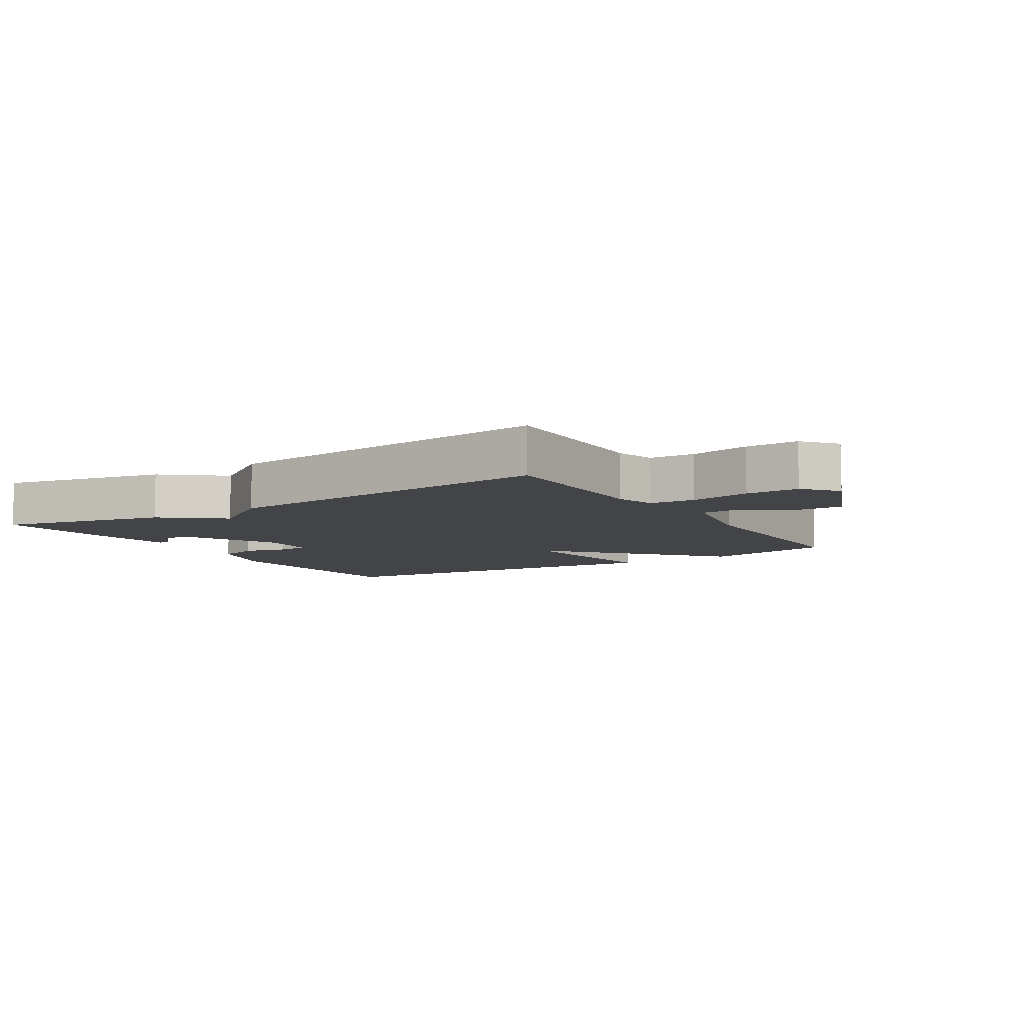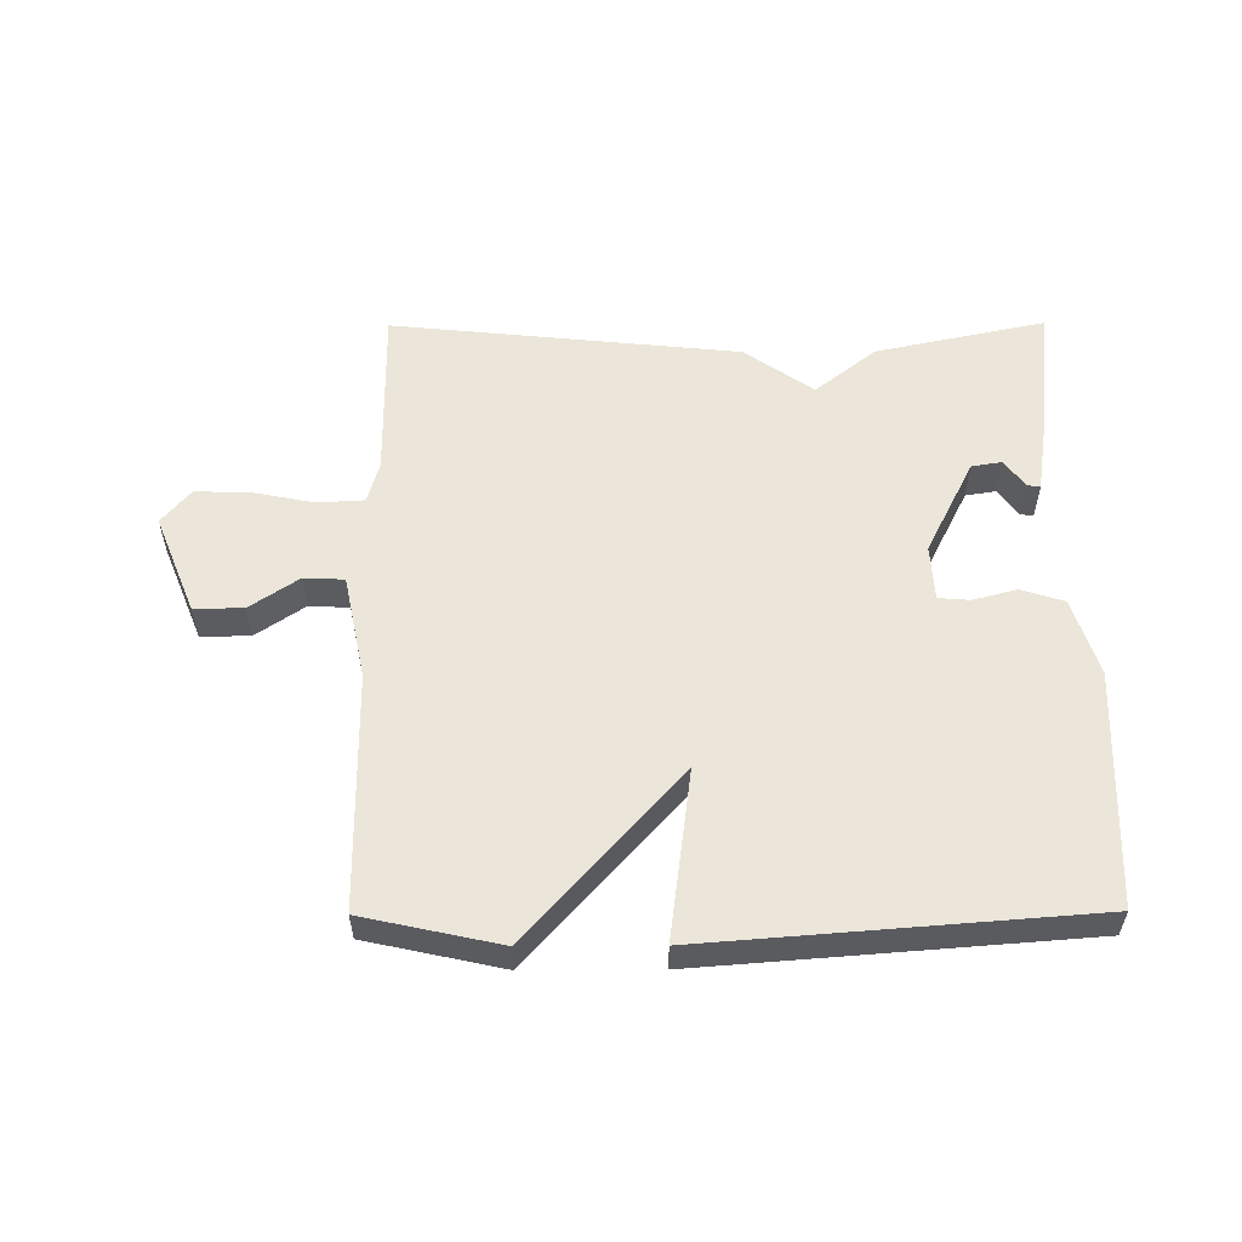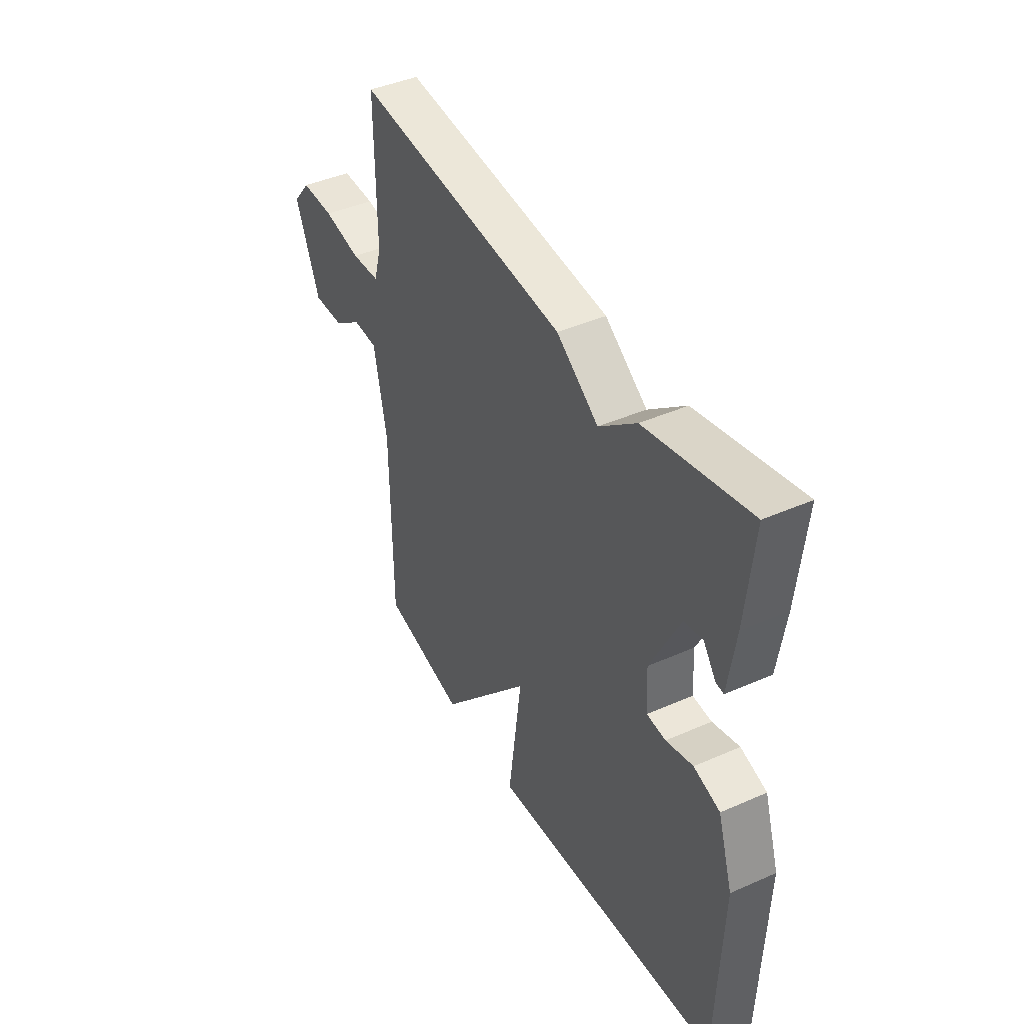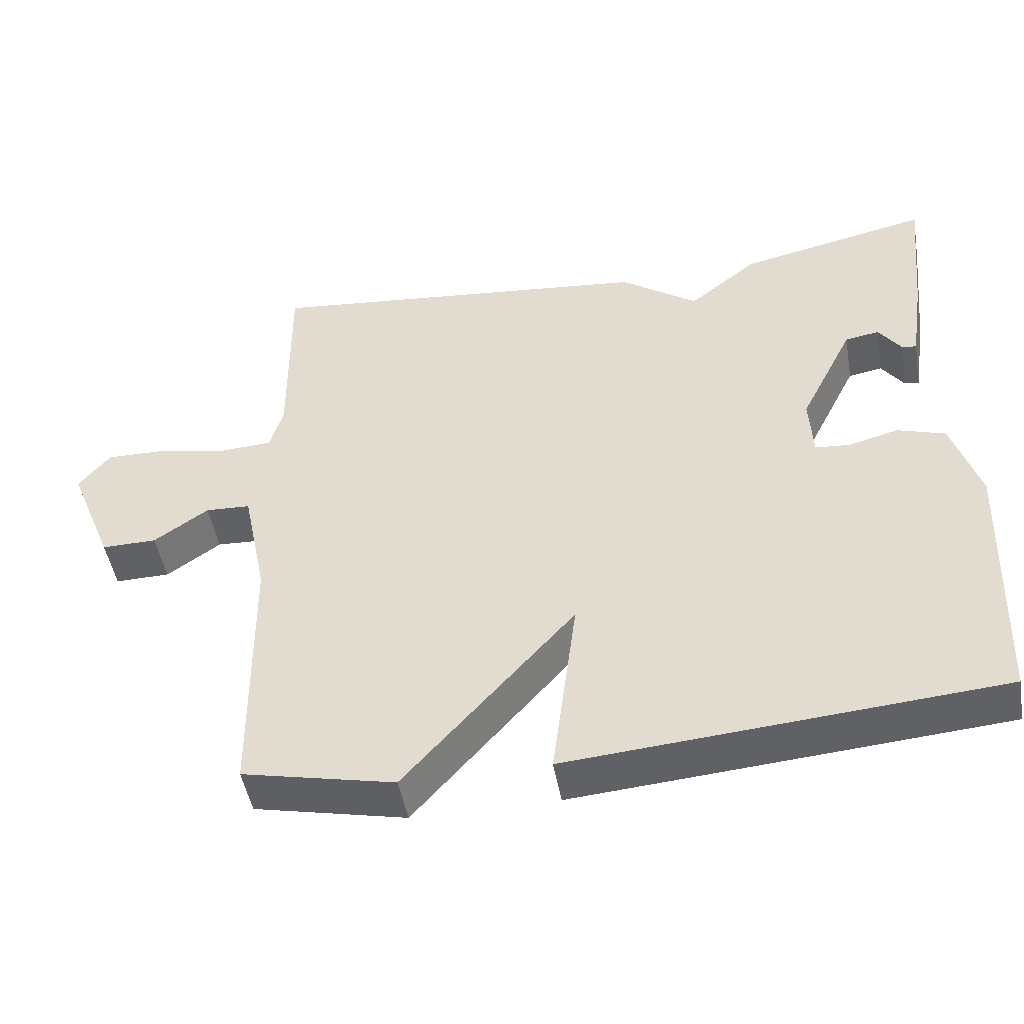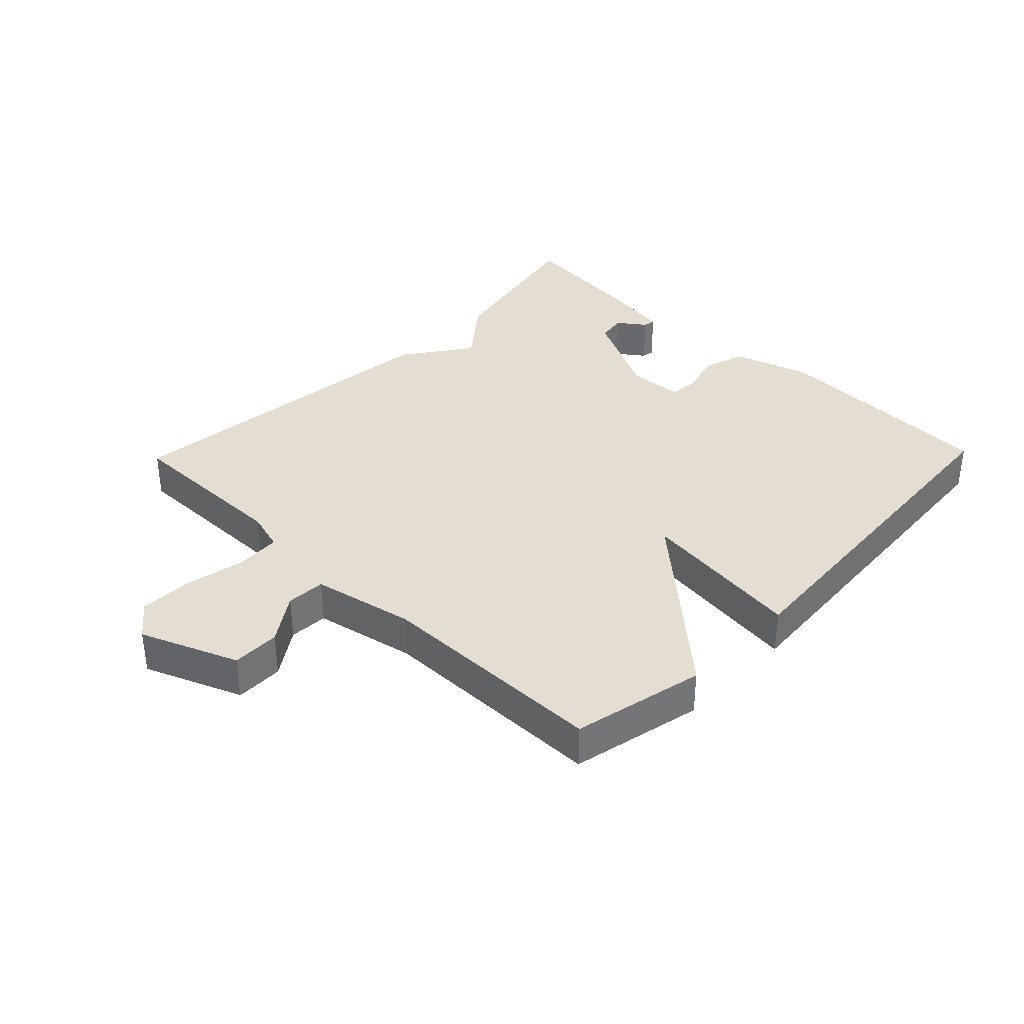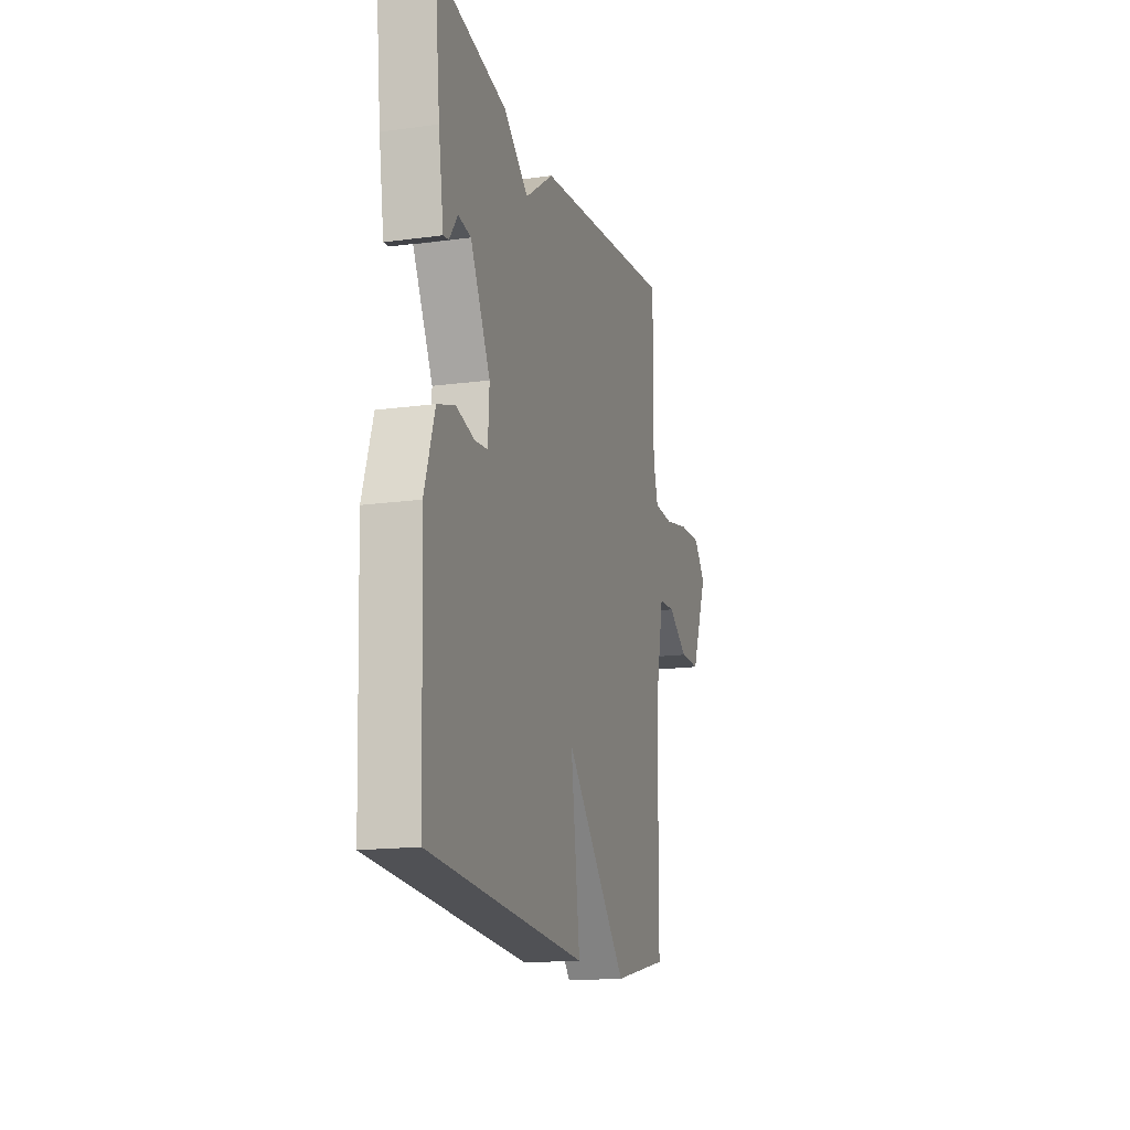
<metadata>
{"format":"obj","ext":"obj","renderer":"f3d","projection":"perspective","resolution":1024,"background":"white","views":[{"elev":-7.8,"azim":32.0,"up":"+Y"},{"elev":55.8,"azim":179.7,"up":"+Y"},{"elev":42.2,"azim":-117.9,"up":"+Z"},{"elev":-47.9,"azim":-170.0,"up":"+Z"},{"elev":36.0,"azim":134.1,"up":"+Y"},{"elev":-15.9,"azim":-74.0,"up":"+Z"}]}
</metadata>
<code>
v 0.5 0.07 0.5
v 0.498 0.07 0.229
v 0.516 0.07 0.166
v 0.588 0.07 0.162
v 0.683 0.07 0.181
v 0.767 0.07 0.183
v 0.811 0.07 0.13
v 0.749 0.07 -0.023
v 0.673 0.07 -0.022
v 0.598 0.07 0.029
v 0.536 0.07 0.026
v 0.503 0.07 -0.135
v 0.5 0.07 -0.5
v 0.29 0.07 -0.546
v 0.056 0.07 -0.284
v 0.09 0.07 -0.546
v -0.5 0.07 -0.5
v -0.514 0.07 -0.136
v -0.476 0.07 -0.017
v -0.41 0.07 0.004
v -0.342 0.07 -0.014
v -0.294 0.07 -0.01
v -0.289 0.07 0.076
v -0.363 0.07 0.223
v -0.41 0.07 0.231
v -0.441 0.07 0.188
v -0.461 0.07 0.185
v -0.48 0.07 0.31
v -0.5 0.07 0.5
v -0.238 0.07 0.444
v -0.144 0.07 0.369
v -0.038 0.07 0.444
v 0.5 0 0.5
v 0.498 0 0.229
v 0.516 0 0.166
v 0.588 0 0.162
v 0.683 0 0.181
v 0.767 0 0.183
v 0.811 0 0.13
v 0.749 0 -0.023
v 0.673 0 -0.022
v 0.598 0 0.029
v 0.536 0 0.026
v 0.503 0 -0.135
v 0.5 0 -0.5
v 0.29 0 -0.546
v 0.056 0 -0.284
v 0.09 0 -0.546
v -0.5 0 -0.5
v -0.514 0 -0.136
v -0.476 0 -0.017
v -0.41 0 0.004
v -0.342 0 -0.014
v -0.294 0 -0.01
v -0.289 0 0.076
v -0.363 0 0.223
v -0.41 0 0.231
v -0.441 0 0.188
v -0.461 0 0.185
v -0.48 0 0.31
v -0.5 0 0.5
v -0.238 0 0.444
v -0.144 0 0.369
v -0.038 0 0.444
f 31 32 1 2
f 28 29 30 31
f 28 31 2 3
f 25 26 27 28
f 24 25 28 3
f 23 24 3
f 22 23 3 4
f 19 20 21
f 18 19 21
f 17 18 21
f 16 17 21
f 15 16 21
f 15 21 22
f 12 13 14 15
f 11 12 15 22
f 10 11 22 4
f 8 9 10
f 7 8 10
f 6 7 10
f 5 6 10
f 4 5 10
f 34 33 64 63
f 63 62 61 60
f 35 34 63 60
f 60 59 58 57
f 35 60 57 56
f 35 56 55
f 36 35 55 54
f 53 52 51
f 53 51 50
f 53 50 49
f 53 49 48
f 53 48 47
f 54 53 47
f 47 46 45 44
f 54 47 44 43
f 36 54 43 42
f 42 41 40
f 42 40 39
f 42 39 38
f 42 38 37
f 42 37 36
f 1 33 34 2
f 2 34 35 3
f 3 35 36 4
f 4 36 37 5
f 5 37 38 6
f 6 38 39 7
f 7 39 40 8
f 8 40 41 9
f 9 41 42 10
f 10 42 43 11
f 11 43 44 12
f 12 44 45 13
f 13 45 46 14
f 14 46 47 15
f 15 47 48 16
f 16 48 49 17
f 17 49 50 18
f 18 50 51 19
f 19 51 52 20
f 20 52 53 21
f 21 53 54 22
f 22 54 55 23
f 23 55 56 24
f 24 56 57 25
f 25 57 58 26
f 26 58 59 27
f 27 59 60 28
f 28 60 61 29
f 29 61 62 30
f 30 62 63 31
f 31 63 64 32
f 32 64 33 1

</code>
